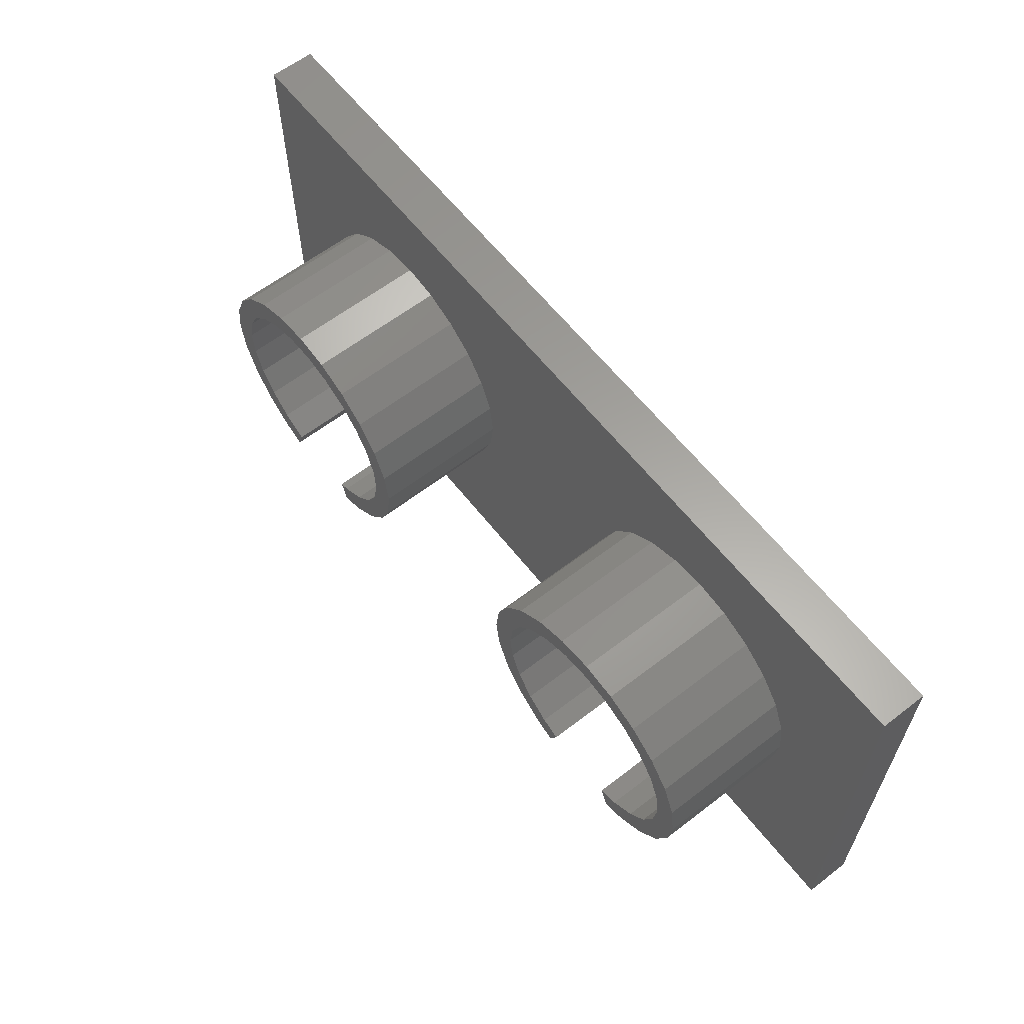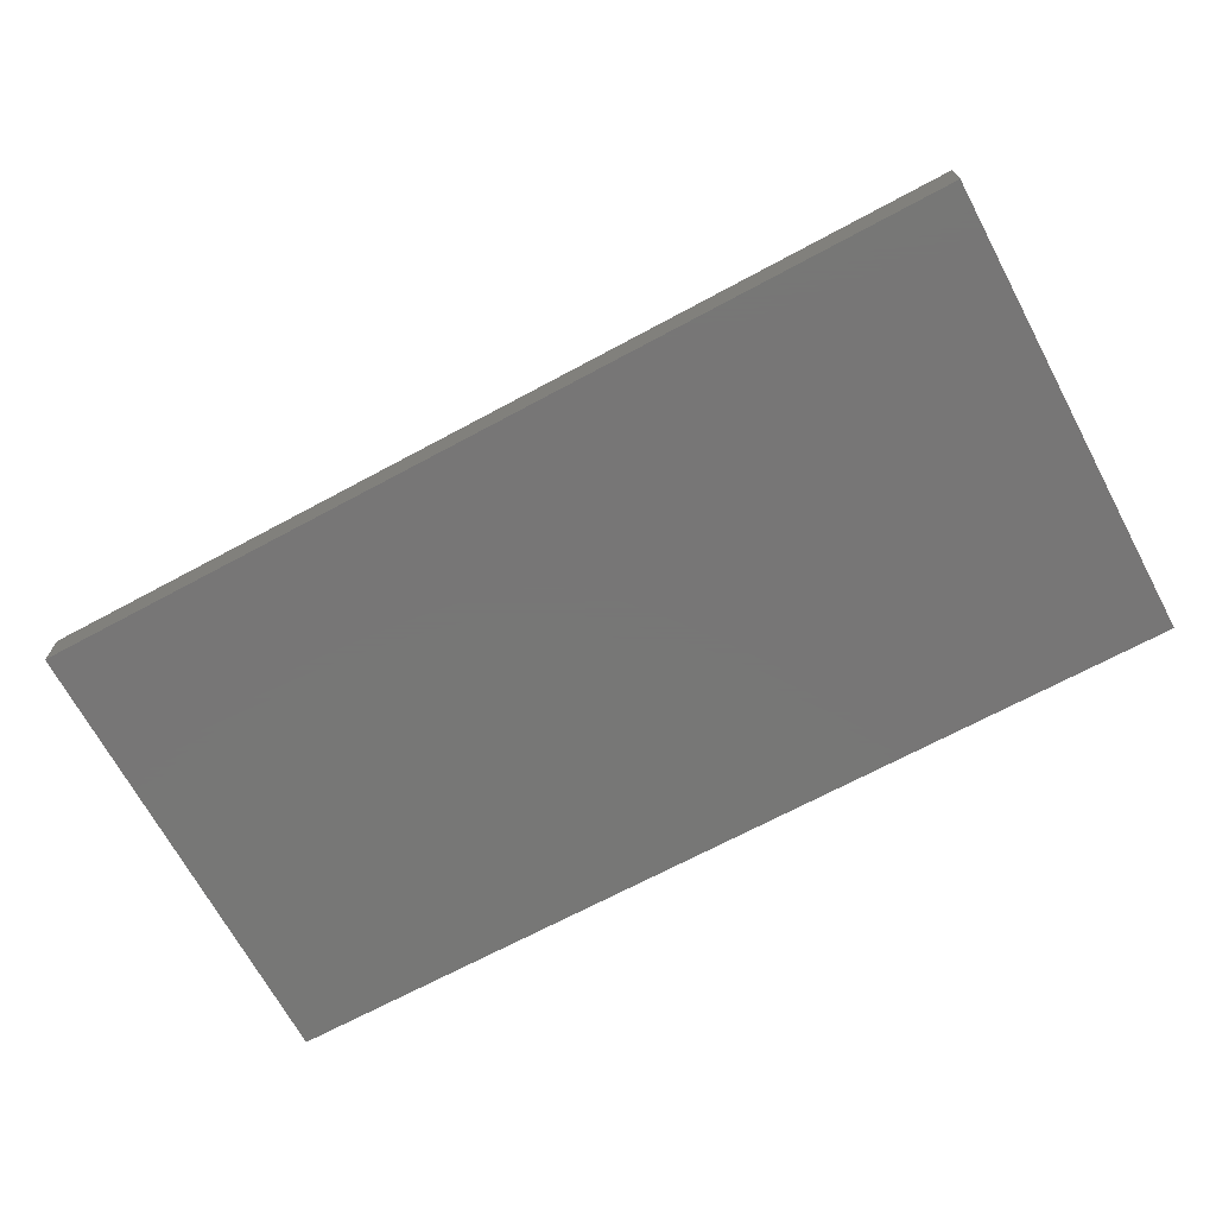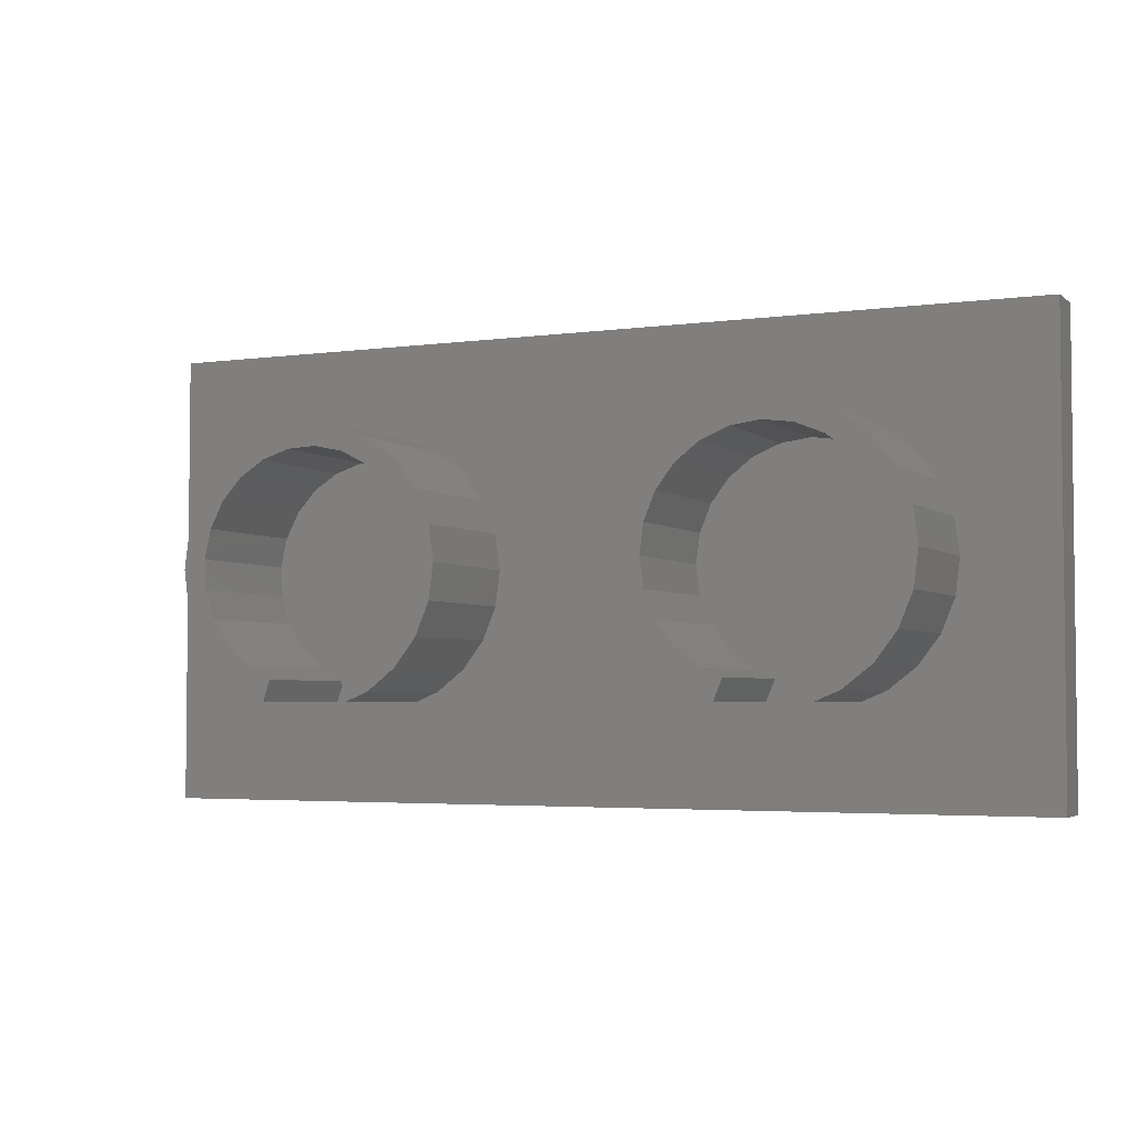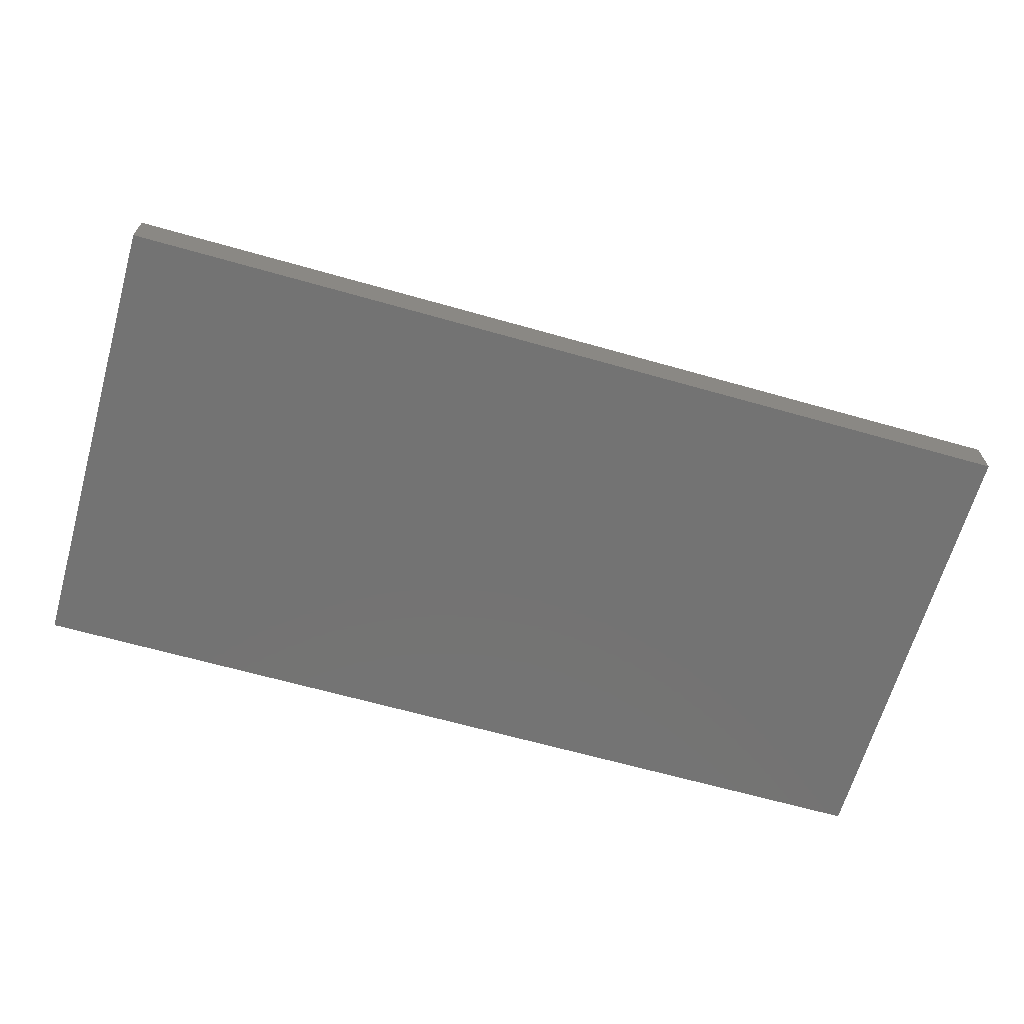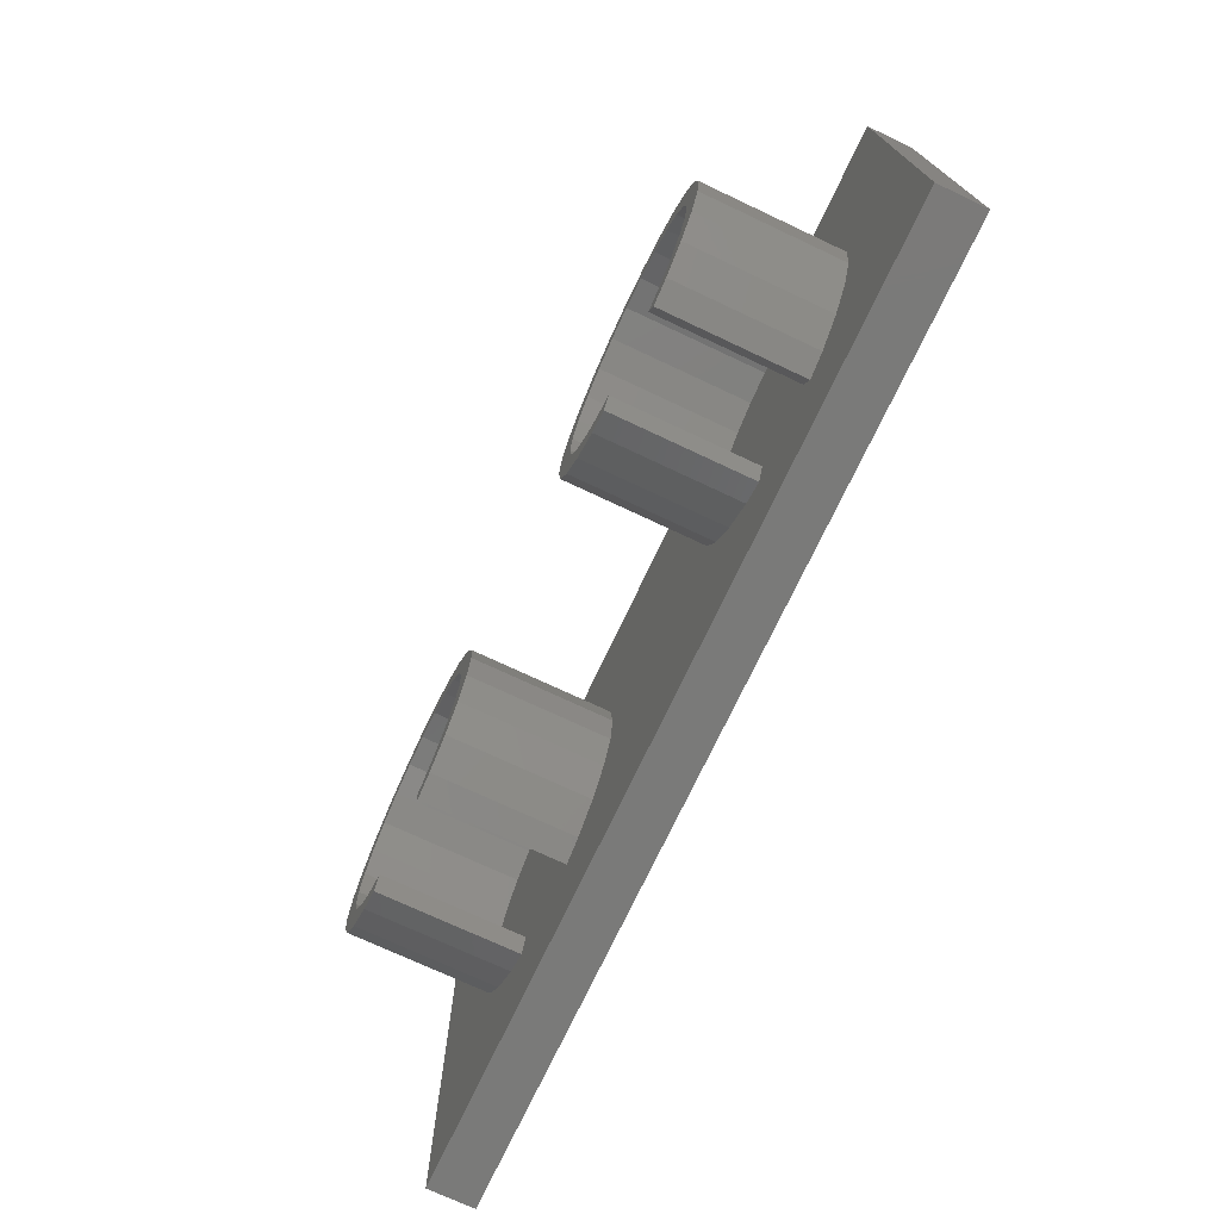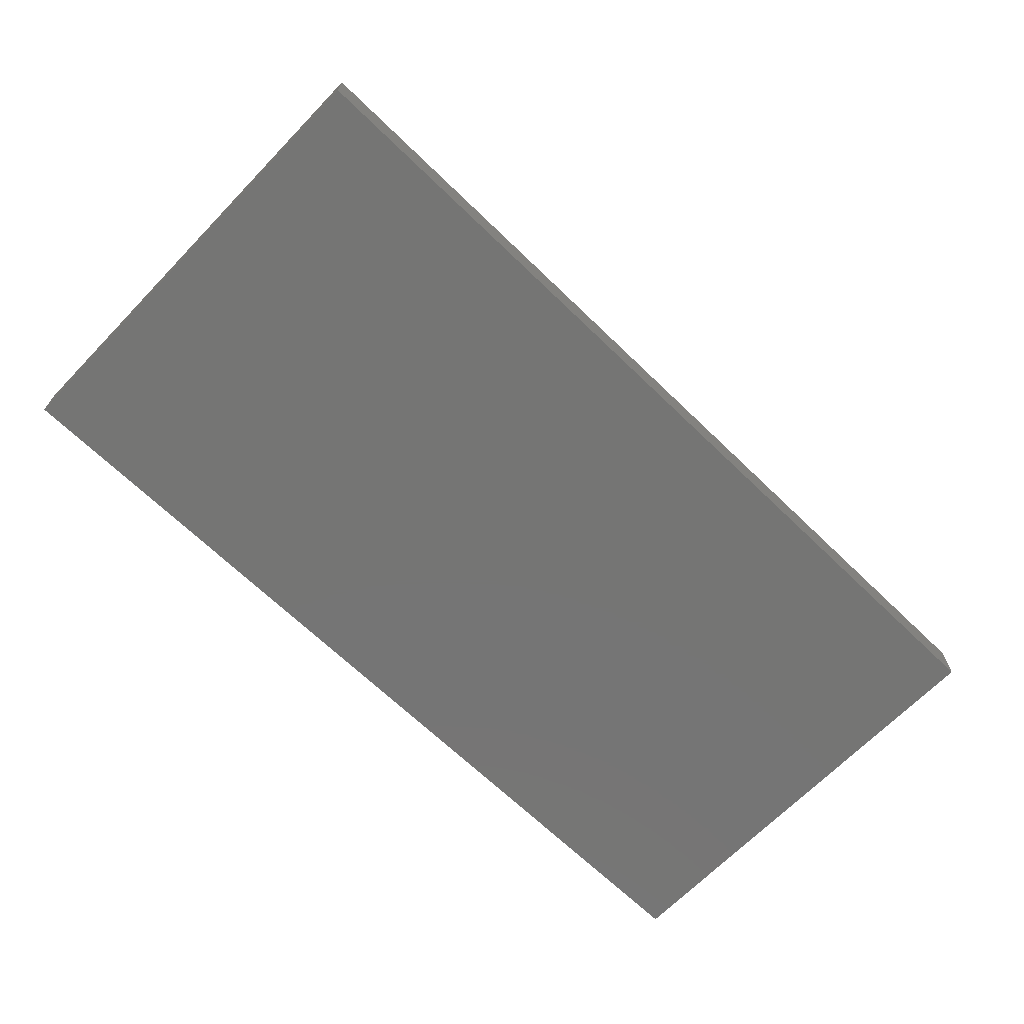
<metadata>
{"format":"stl","ext":"stl","renderer":"f3d","projection":"perspective","resolution":1024,"background":"white","views":[{"elev":61.5,"azim":52.0,"up":"+Y"},{"elev":-69.2,"azim":28.3,"up":"+Z"},{"elev":-3.7,"azim":24.8,"up":"+Y"},{"elev":-65.4,"azim":164.1,"up":"+Z"},{"elev":-73.1,"azim":64.8,"up":"+Y"},{"elev":-67.3,"azim":-44.1,"up":"+Z"}]}
</metadata>
<code>
# stl→obj: 194 verts, 384 faces
v 2.402 3.5 4
v 2.54 4.556 4
v 2.509 5.208 4
v 2.879 2.879 4
v 2.739 3.934 4
v 3.091 3.385 4
v 3.5 2.402 4
v 3.574 2.946 4
v 4 2.195 4
v 4.155 2.647 4
v 6 2.195 4
v 6.066 2.739 4
v 5.848 2.669 4
v 6.5 2.402 4
v 6.615 3.091 4
v 7.121 2.879 4
v 7.054 3.574 4
v 7.353 4.155 4
v 7.598 3.5 4
v 7.491 4.792 4
v 7.598 6.5 4
v 7.898 5.776 4
v 7.898 4.224 4
v 8 5 4
v 2.102 4.224 4
v 2.102 5.776 4
v 2 5 4
v 2.402 6.5 4
v 2.879 7.121 4
v 2.647 5.845 4
v 2.946 6.426 4
v 3.5 7.598 4
v 3.385 6.909 4
v 3.934 7.261 4
v 4.224 7.898 4
v 4.556 7.46 4
v 5 8 4
v 5.208 7.491 4
v 5.776 7.898 4
v 5.845 7.353 4
v 6.5 7.598 4
v 6.426 7.054 4
v 6.909 6.615 4
v 7.121 7.121 4
v 7.261 6.066 4
v 7.46 5.444 4
v 7.898 5.776 1
v 8 5 1
v 7.598 6.5 1
v 7.121 7.121 1
v 6.5 7.598 1
v 5.776 7.898 1
v 5 8 1
v 4.224 7.898 1
v 3.5 7.598 1
v 2.879 7.121 1
v 2.402 6.5 1
v 2.102 5.776 1
v 2 5 1
v 2.102 4.224 1
v 2.402 3.5 1
v 2.879 2.879 1
v 3.5 2.402 1
v 4 2.195 1
v 6.5 2.402 1
v 7.121 2.879 1
v 7.598 3.5 1
v 7.898 4.224 1
v 6.615 3.091 1
v 6.066 2.739 1
v 5.848 2.669 1
v 3.865 2.797 1
v 3.574 2.946 1
v 3.091 3.385 1
v 2.739 3.934 1
v 2.54 4.556 1
v 2.509 5.208 1
v 2.647 5.845 1
v 2.946 6.426 1
v 3.385 6.909 1
v 3.934 7.261 1
v 4.556 7.46 1
v 5.208 7.491 1
v 5.845 7.353 1
v 6.426 7.054 1
v 6.909 6.615 1
v 7.261 6.066 1
v 7.46 5.444 1
v 7.491 4.792 1
v 7.353 4.155 1
v 7.054 3.574 1
v 20 0 1
v 0 0 0
v 20 0 0
v 0 0 1
v 0 10 1
v 20 10 0
v 0 10 0
v 20 10 1
v 6 2.195 1
v 4.155 2.647 1
v 14 2.195 1
v 13.51 2.396 1
v 12.89 2.87 1
v 12.41 3.489 1
v 12.11 4.212 1
v 12 4.988 1
v 14.19 2.653 1
v 16 2.194 1
v 15.81 2.653 1
v 14.35 7.415 1
v 15 7.5 1
v 15.65 7.415 1
v 16.51 2.408 1
v 17.13 2.887 1
v 17.6 3.511 1
v 17.9 4.235 1
v 18 5.012 1
v 14.21 7.895 1
v 13.49 7.592 1
v 12.87 7.113 1
v 12.4 6.489 1
v 12.1 5.765 1
v 14.99 8 1
v 15.76 7.901 1
v 16.49 7.604 1
v 17.11 7.13 1
v 17.59 6.511 1
v 17.89 5.788 1
v 16.25 7.165 1
v 16.25 2.835 1
v 16.77 6.768 1
v 16.77 3.232 1
v 17.17 3.75 1
v 17.17 6.25 1
v 17.41 4.353 1
v 17.41 5.647 1
v 17.5 5 1
v 12.59 4.353 1
v 12.59 5.647 1
v 12.5 5 1
v 12.83 3.75 1
v 12.83 6.25 1
v 13.23 3.232 1
v 13.23 6.768 1
v 13.75 2.835 1
v 13.75 7.165 1
v 17.41 5.647 4
v 17.5 5 4
v 17.17 6.25 4
v 16.77 6.768 4
v 16.25 7.165 4
v 15.65 7.415 4
v 15 7.5 4
v 14.35 7.415 4
v 13.75 7.165 4
v 13.23 6.768 4
v 12.83 6.25 4
v 12.59 5.647 4
v 12.5 5 4
v 12.59 4.353 4
v 12.83 3.75 4
v 13.23 3.232 4
v 13.75 2.835 4
v 14.19 2.653 4
v 15.81 2.653 4
v 16.25 2.835 4
v 16.77 3.232 4
v 17.17 3.75 4
v 17.41 4.353 4
v 14 2.195 4
v 13.51 2.396 4
v 12.89 2.87 4
v 12.41 3.489 4
v 12.11 4.212 4
v 12 4.988 4
v 12.1 5.765 4
v 12.4 6.489 4
v 12.87 7.113 4
v 13.49 7.592 4
v 14.21 7.895 4
v 14.99 8 4
v 15.76 7.901 4
v 16.49 7.604 4
v 17.11 7.13 4
v 17.59 6.511 4
v 17.89 5.788 4
v 18 5.012 4
v 17.9 4.235 4
v 17.6 3.511 4
v 17.13 2.887 4
v 16.51 2.408 4
v 16 2.194 4
v 6 2.195 3.802
f 1 2 3
f 2 1 4
f 2 4 5
f 5 4 6
f 6 4 7
f 6 7 8
f 8 7 9
f 8 9 10
f 11 12 13
f 12 11 14
f 12 14 15
f 15 14 16
f 15 16 17
f 17 16 18
f 18 16 19
f 18 19 20
f 20 19 21
f 21 19 22
f 22 19 23
f 22 23 24
f 25 26 27
f 26 25 28
f 28 25 1
f 28 1 3
f 28 3 29
f 29 3 30
f 29 30 31
f 29 31 32
f 32 31 33
f 32 33 34
f 32 34 35
f 35 34 36
f 35 36 37
f 37 36 38
f 37 38 39
f 39 38 40
f 39 40 41
f 41 40 42
f 41 42 43
f 41 43 44
f 44 43 45
f 44 45 21
f 21 45 46
f 21 46 20
f 47 24 48
f 24 47 22
f 49 22 47
f 22 49 21
f 50 21 49
f 21 50 44
f 41 50 51
f 50 41 44
f 39 51 52
f 51 39 41
f 37 52 53
f 52 37 39
f 35 53 54
f 53 35 37
f 32 54 55
f 54 32 35
f 29 55 56
f 55 29 32
f 29 57 28
f 57 29 56
f 28 58 26
f 58 28 57
f 26 59 27
f 59 26 58
f 27 60 25
f 60 27 59
f 25 61 1
f 61 25 60
f 1 62 4
f 62 1 61
f 7 62 63
f 62 7 4
f 9 63 64
f 63 9 7
f 16 65 66
f 65 16 14
f 67 16 66
f 16 67 19
f 68 19 67
f 19 68 23
f 48 23 68
f 23 48 24
f 12 69 70
f 69 12 15
f 13 70 71
f 70 13 12
f 8 72 73
f 72 8 10
f 6 73 74
f 73 6 8
f 75 6 74
f 6 75 5
f 76 5 75
f 5 76 2
f 77 2 76
f 2 77 3
f 78 3 77
f 3 78 30
f 79 30 78
f 30 79 31
f 80 31 79
f 31 80 33
f 34 80 81
f 80 34 33
f 36 81 82
f 81 36 34
f 38 82 83
f 82 38 36
f 40 83 84
f 83 40 38
f 42 84 85
f 84 42 40
f 43 85 86
f 85 43 42
f 43 87 45
f 87 43 86
f 45 88 46
f 88 45 87
f 46 89 20
f 89 46 88
f 20 90 18
f 90 20 89
f 18 91 17
f 91 18 90
f 17 69 15
f 69 17 91
f 92 93 94
f 93 92 95
f 96 97 98
f 97 96 99
f 97 92 94
f 92 97 99
f 95 60 96
f 60 95 61
f 61 95 62
f 62 95 63
f 63 95 64
f 64 95 92
f 96 60 59
f 64 92 100
f 64 100 101
f 101 100 71
f 101 71 82
f 82 71 83
f 83 71 84
f 100 92 65
f 65 92 66
f 66 92 67
f 67 92 68
f 68 92 102
f 68 102 103
f 68 103 48
f 48 103 104
f 48 104 105
f 48 105 106
f 48 106 107
f 102 92 108
f 108 92 109
f 108 109 110
f 108 110 111
f 111 110 112
f 112 110 113
f 109 92 114
f 114 92 115
f 115 92 116
f 116 92 117
f 117 92 118
f 96 54 99
f 54 96 55
f 55 96 56
f 56 96 57
f 57 96 58
f 58 96 59
f 99 54 53
f 99 53 52
f 99 52 51
f 99 51 50
f 99 50 49
f 99 49 47
f 99 47 119
f 119 47 120
f 120 47 48
f 120 48 121
f 121 48 122
f 122 48 123
f 123 48 107
f 99 119 124
f 99 124 125
f 99 125 126
f 99 126 127
f 99 127 128
f 99 128 129
f 99 129 118
f 99 118 92
f 110 130 113
f 130 110 131
f 130 131 132
f 132 131 133
f 132 133 134
f 132 134 135
f 135 134 136
f 135 136 137
f 137 136 138
f 139 140 141
f 140 139 142
f 140 142 143
f 143 142 144
f 143 144 145
f 145 144 146
f 145 146 147
f 147 146 108
f 147 108 111
f 71 85 84
f 85 71 70
f 85 70 69
f 85 69 86
f 86 69 91
f 86 91 87
f 87 91 90
f 87 90 88
f 88 90 89
f 76 78 77
f 78 76 75
f 78 75 79
f 79 75 74
f 79 74 80
f 80 74 73
f 80 73 81
f 81 73 72
f 81 72 101
f 81 101 82
f 96 93 95
f 93 96 98
f 97 93 98
f 93 97 94
f 148 138 149
f 138 148 137
f 150 137 148
f 137 150 135
f 151 135 150
f 135 151 132
f 151 130 132
f 130 151 152
f 152 113 130
f 113 152 153
f 153 112 113
f 112 153 154
f 154 111 112
f 111 154 155
f 155 147 111
f 147 155 156
f 156 145 147
f 145 156 157
f 145 158 143
f 158 145 157
f 143 159 140
f 159 143 158
f 140 160 141
f 160 140 159
f 141 161 139
f 161 141 160
f 139 162 142
f 162 139 161
f 142 163 144
f 163 142 162
f 163 146 144
f 146 163 164
f 164 108 146
f 108 164 165
f 166 131 110
f 131 166 167
f 167 133 131
f 133 167 168
f 169 133 168
f 133 169 134
f 170 134 169
f 134 170 136
f 149 136 170
f 136 149 138
f 171 103 102
f 103 171 172
f 172 104 103
f 104 172 173
f 174 104 173
f 104 174 105
f 175 105 174
f 105 175 106
f 176 106 175
f 106 176 107
f 177 107 176
f 107 177 123
f 178 123 177
f 123 178 122
f 179 122 178
f 122 179 121
f 179 120 121
f 120 179 180
f 180 119 120
f 119 180 181
f 181 124 119
f 124 181 182
f 182 125 124
f 125 182 183
f 183 126 125
f 126 183 184
f 184 127 126
f 127 184 185
f 127 186 128
f 186 127 185
f 128 187 129
f 187 128 186
f 129 188 118
f 188 129 187
f 118 189 117
f 189 118 188
f 117 190 116
f 190 117 189
f 116 191 115
f 191 116 190
f 191 114 115
f 114 191 192
f 174 161 160
f 161 174 173
f 161 173 162
f 162 173 163
f 163 173 172
f 163 172 164
f 164 172 171
f 164 171 165
f 193 167 166
f 167 193 192
f 167 192 168
f 168 192 191
f 168 191 169
f 169 191 190
f 169 190 170
f 170 190 149
f 149 190 186
f 186 190 187
f 187 190 189
f 187 189 188
f 175 177 176
f 177 175 178
f 178 175 174
f 178 174 160
f 178 160 159
f 178 159 179
f 179 159 158
f 179 158 157
f 179 157 180
f 180 157 156
f 180 156 181
f 181 156 155
f 181 155 182
f 182 155 154
f 182 154 183
f 183 154 153
f 183 153 152
f 183 152 184
f 184 152 151
f 184 151 185
f 185 151 150
f 185 150 186
f 186 150 148
f 186 148 149
f 14 100 65
f 100 14 194
f 194 14 11
f 10 101 72
f 101 9 64
f 9 101 10
f 13 194 11
f 194 13 100
f 100 13 71
f 192 109 114
f 109 192 193
f 108 171 102
f 171 108 165
f 166 109 193
f 109 166 110

</code>
